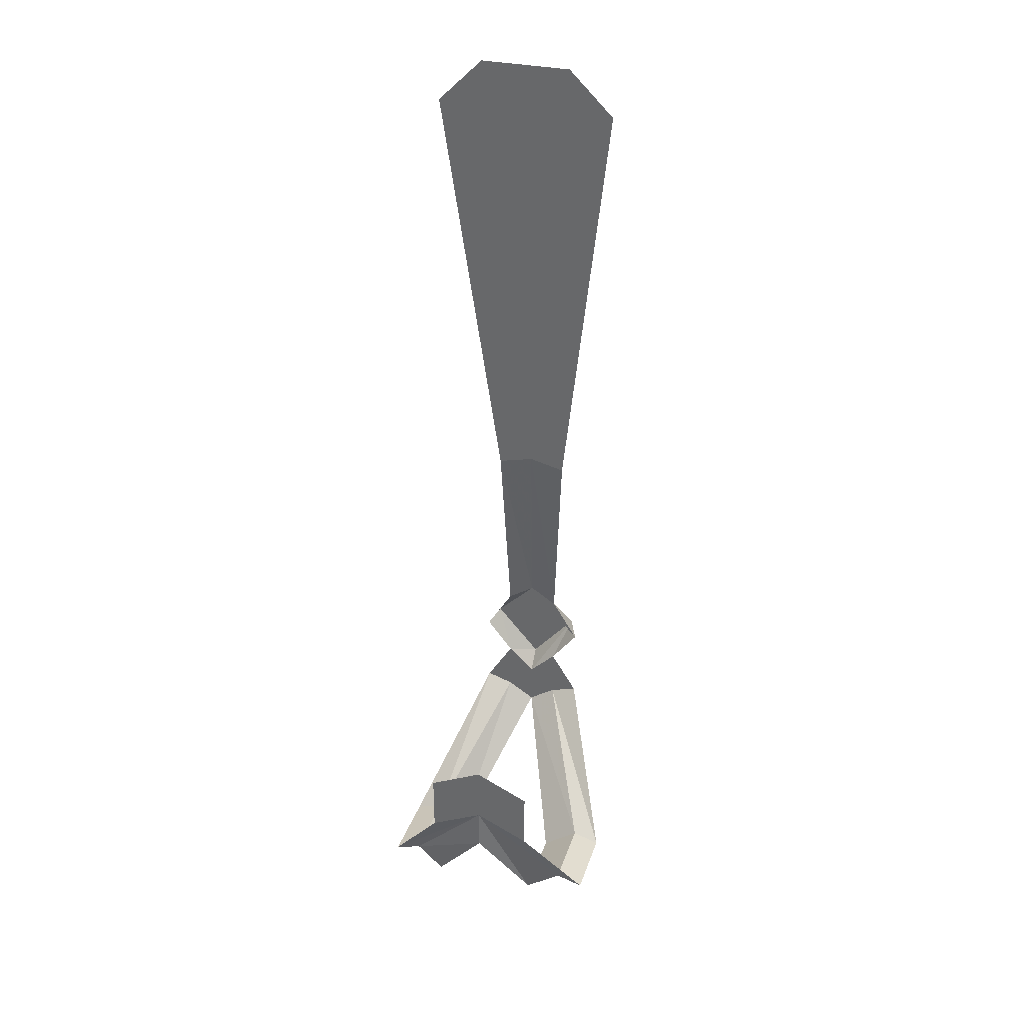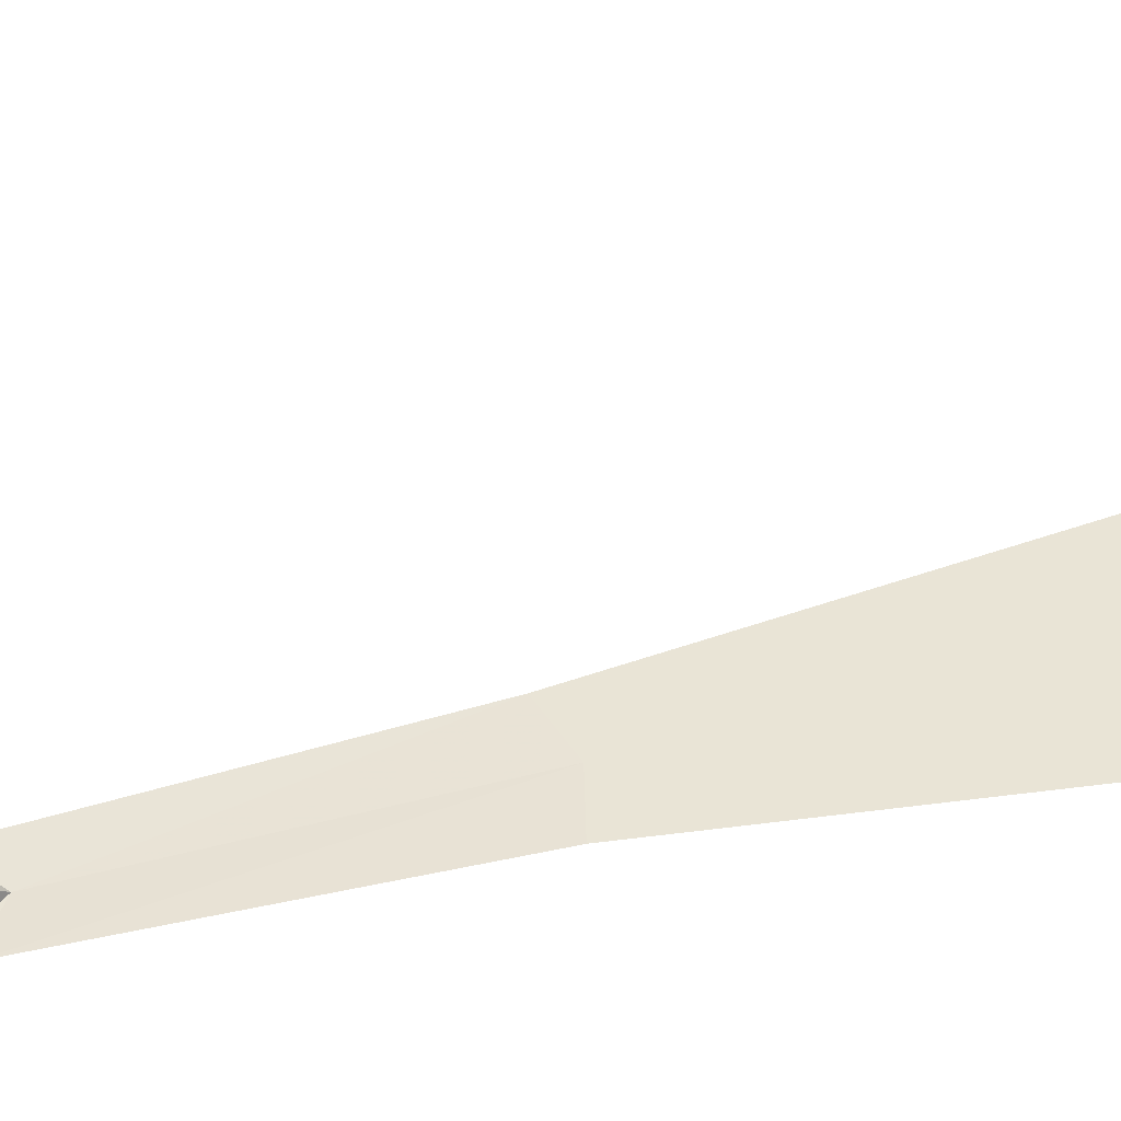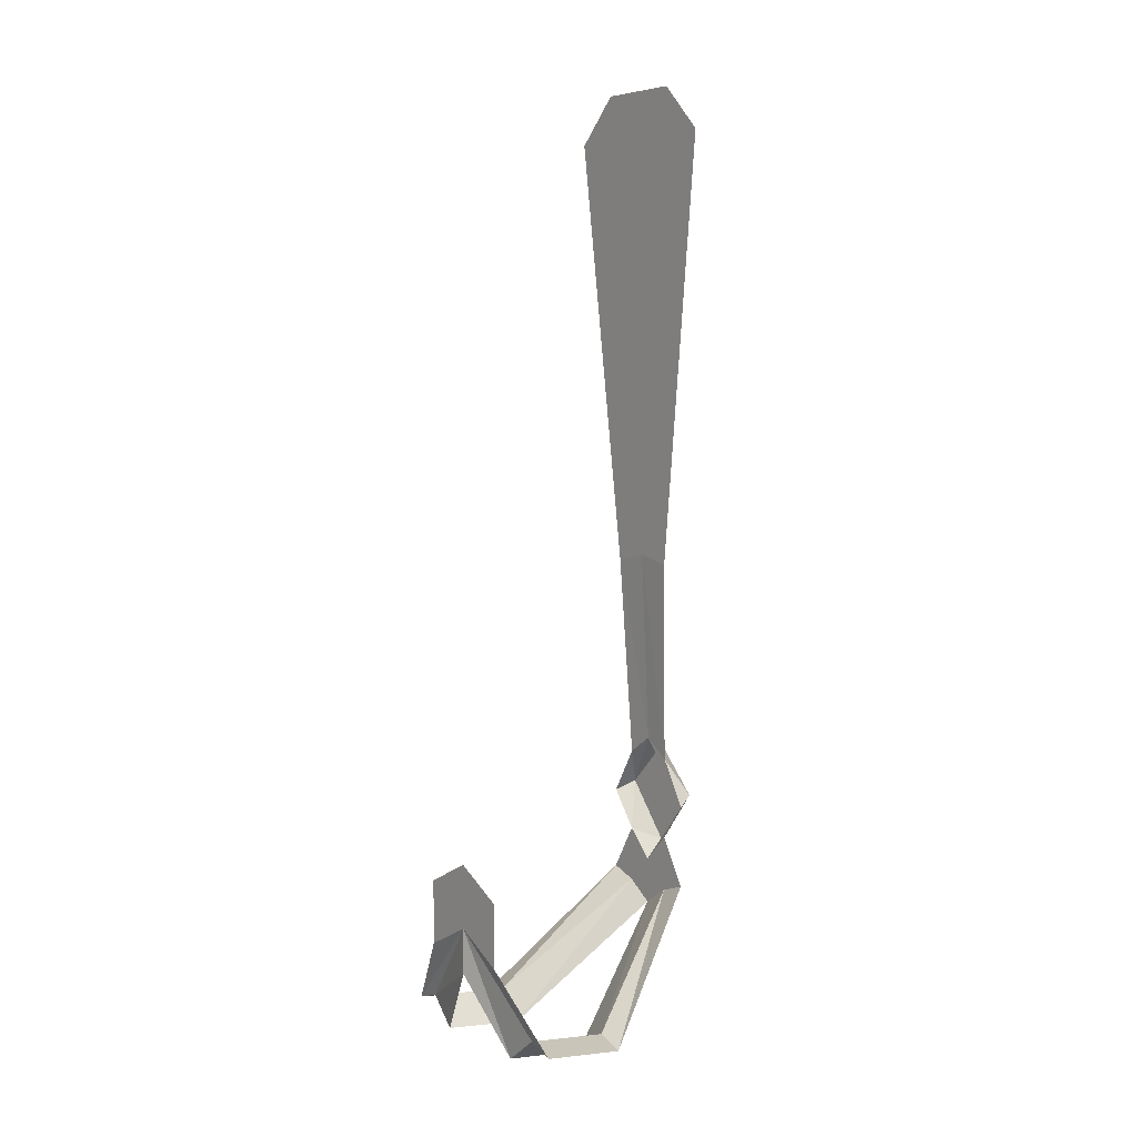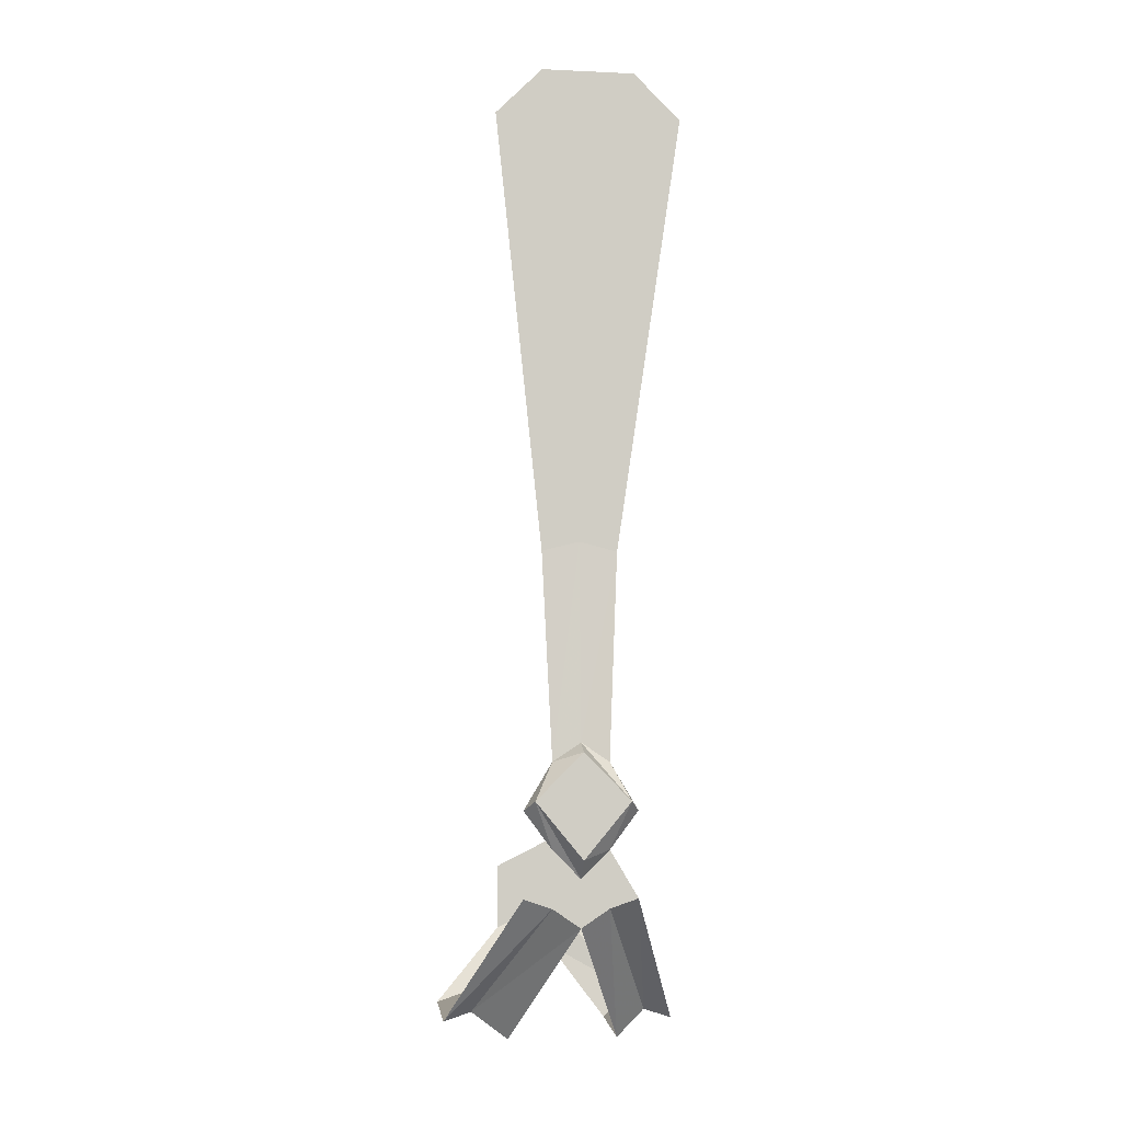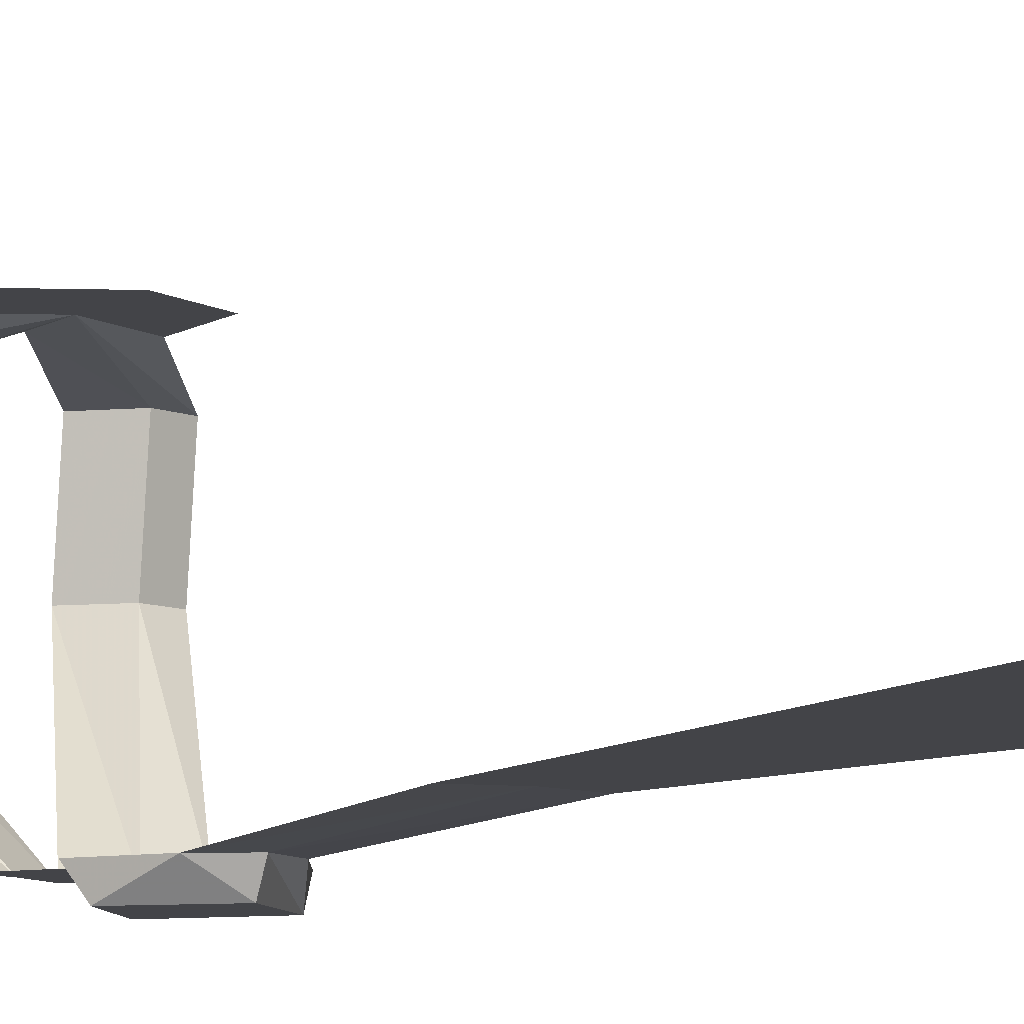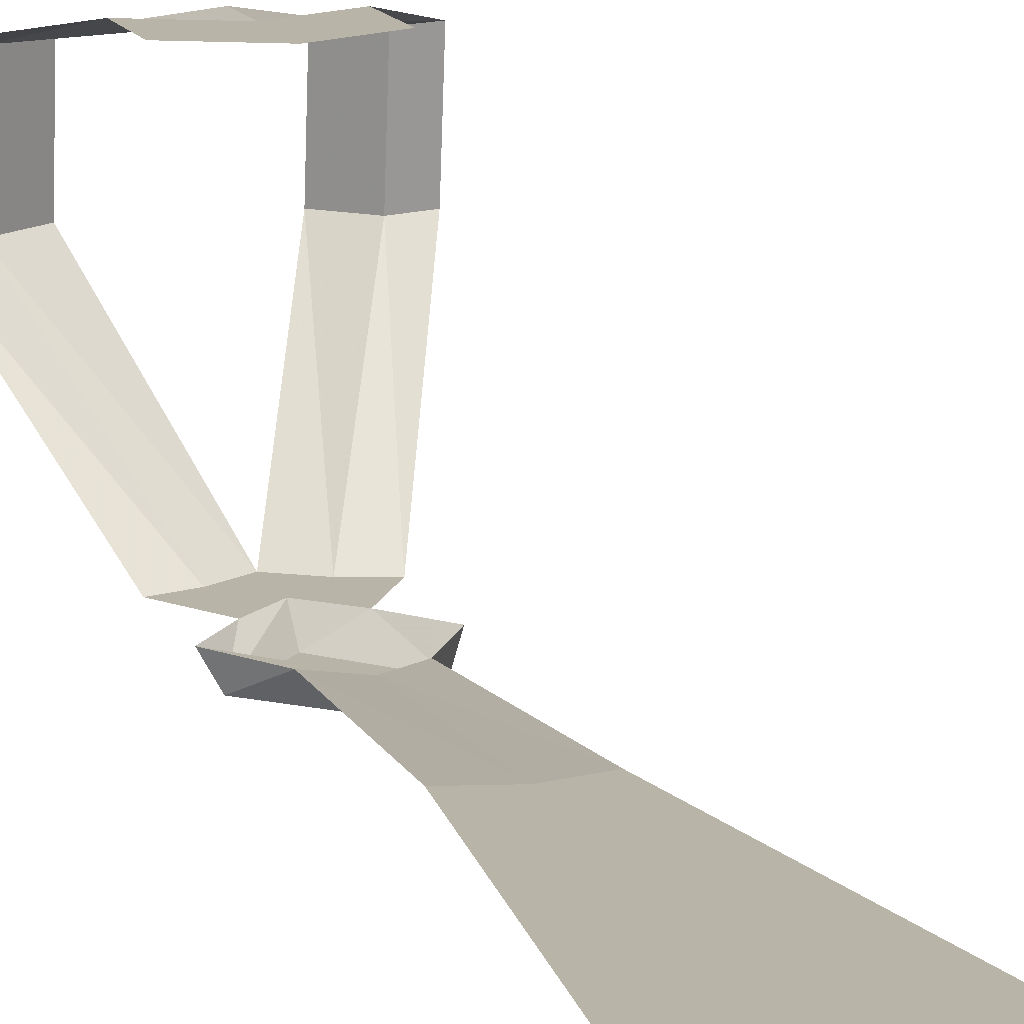
<metadata>
{"format":"obj","ext":"obj","renderer":"f3d","projection":"perspective","resolution":1024,"background":"white","views":[{"elev":34.7,"azim":16.0,"up":"+Y"},{"elev":42.4,"azim":74.7,"up":"+Z"},{"elev":5.7,"azim":54.3,"up":"+Y"},{"elev":-5.7,"azim":172.1,"up":"+Y"},{"elev":-8.2,"azim":148.8,"up":"+Z"},{"elev":13.2,"azim":162.2,"up":"+Z"}]}
</metadata>
<code>
v 0.02344 -1.039 -0.1172
v 0 -1.023 -0.1172
v 0 -0.8594 -0.1094
v 0.03125 -0.8672 -0.1094
v 0.07031 -0.5 -0.1094
v 0.03125 -0.6016 -0.1094
v 0.03125 -0.5703 -0.1094
v 0.03125 -0.5234 -0.1094
v 0.03125 -0.4844 -0.1094
v 0.03125 -0.4609 -0.1094
v 0 -0.4688 -0.1094
v -0.04688 -0.4609 -0.1094
v -0.03125 -0.4844 -0.1094
v -0.08594 -0.5 -0.1094
v -0.04688 -0.5156 -0.1094
v -0.03125 -0.6641 -0.1094
v -0.03125 -0.8672 -0.1094
v -0.02344 -1.039 -0.1172
v -0.03906 -1.07 -0.1328
v -0.04688 -1.078 -0.1172
v -0.02344 -1.109 -0.1172
v 0 -1.117 -0.1328
v 0 -1.133 -0.1172
v -0.02344 -1.156 -0.1172
v -0.04688 -1.148 -0.1172
v -0.07031 -1.25 -0.007812
v -0.09375 -1.258 -0.007812
v -0.07031 -1.242 0.0625
v -0.09375 -1.25 0.0625
v 0 -1.164 0.07812
v -0.04688 -1.188 0.07812
v 0 -1.109 0.07812
v -0.04688 -1.133 0.07812
v 0.04688 -1.078 -0.1172
v 0 -1.031 -0.1328
v 0.03906 -1.07 -0.1328
v 0.02344 -1.109 -0.1172
v 0.02344 -1.156 -0.1172
v 0 -1.172 -0.1172
v -0.04688 -1.273 -0.007812
v -0.04688 -1.266 0.0625
v 0 -1.203 0.07812
v 0.04688 -1.266 0.0625
v 0.07812 -1.242 0.0625
v 0.04688 -1.188 0.07812
v 0.04688 -1.133 0.07812
v 0.04688 -1.148 -0.1172
v 0.1016 -1.258 -0.007812
v 0.07812 -1.25 -0.007812
v 0.04688 -1.273 -0.007812
v 0.1016 -1.25 0.0625
v -0.01562 -0.7031 -0.1094
v 0 -0.6875 -0.1094
v -0.01562 -0.6484 -0.1094
v -0.03125 -0.6328 -0.1094
v 0 -0.5859 -0.1094
v 0 -0.5391 -0.1094
v -0.03125 -0.5547 -0.1094
f 1 2 3
f 1 3 4
f 4 3 5
f 23 38 39
f 23 39 24
f 24 39 40
f 24 40 26
f 26 40 41
f 26 41 28
f 28 41 42
f 28 42 30
f 30 42 43
f 30 43 44
f 38 49 39
f 39 49 50
f 50 49 44
f 50 44 43
f 5 3 6
f 5 6 7
f 5 7 8
f 5 8 9
f 5 9 10
f 10 9 11
f 10 11 12
f 12 11 13
f 12 13 14
f 14 13 15
f 14 15 16
f 14 16 3
f 3 53 6
f 6 53 54
f 7 57 8
f 55 16 58
f 55 58 56
f 15 58 16
f 3 16 52
f 14 3 17
f 17 3 2
f 17 2 18
f 21 23 24
f 21 24 25
f 25 24 26
f 25 26 27
f 27 26 28
f 27 28 29
f 29 28 30
f 29 30 31
f 31 30 32
f 31 32 33
f 23 37 38
f 30 44 45
f 30 45 46
f 30 46 32
f 47 38 37
f 38 47 48
f 38 48 49
f 49 48 51
f 49 51 44
f 44 51 45
f 18 2 19
f 18 19 20
f 20 19 21
f 21 19 22
f 21 22 23
f 34 1 2
f 2 1 35
f 2 35 19
f 22 36 23
f 23 36 37
f 35 1 36
f 36 1 34
f 36 34 37
f 19 35 36
f 19 36 22
f 3 52 53
f 6 54 7
f 8 57 9
f 56 58 15
f 53 52 16
f 7 54 16
f 7 16 55
f 7 56 15
f 9 57 15
f 53 16 54
f 7 55 56
f 7 15 57
f 9 15 13
f 9 13 11

</code>
